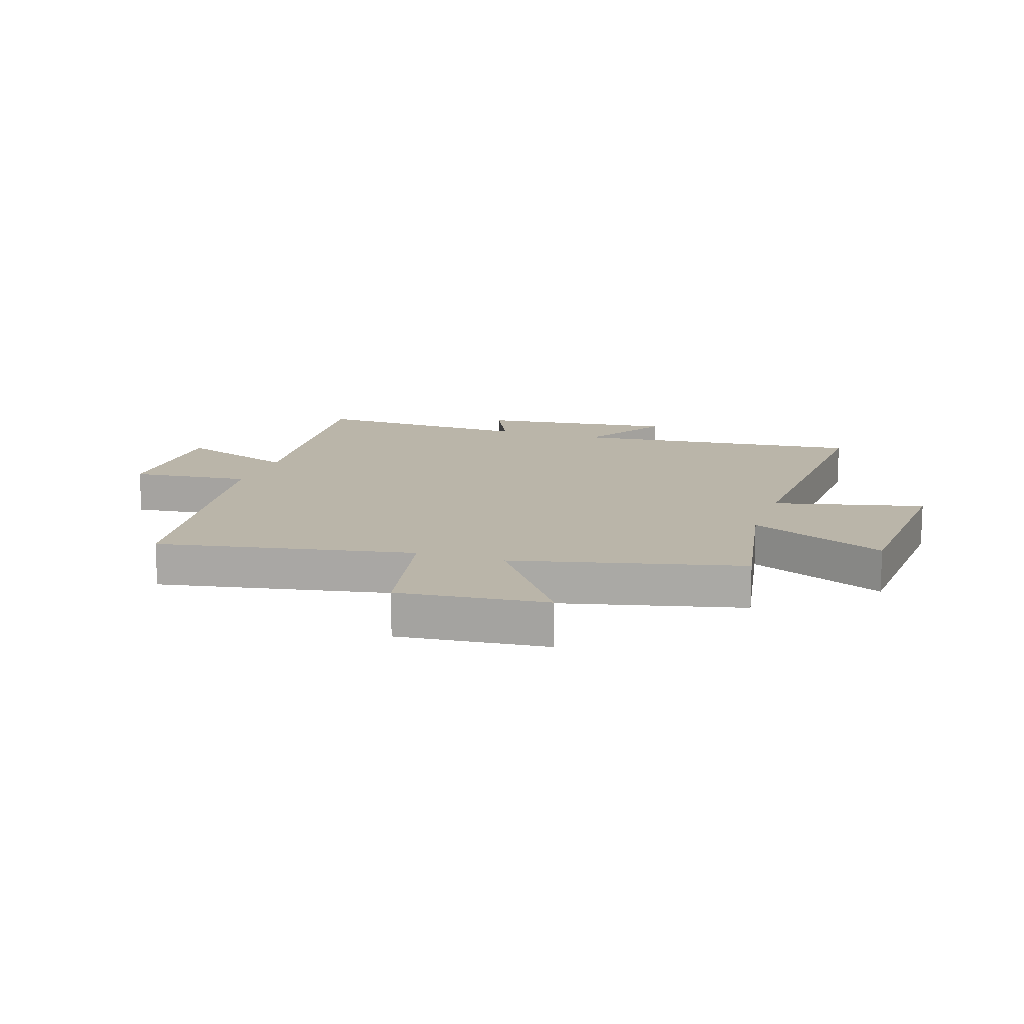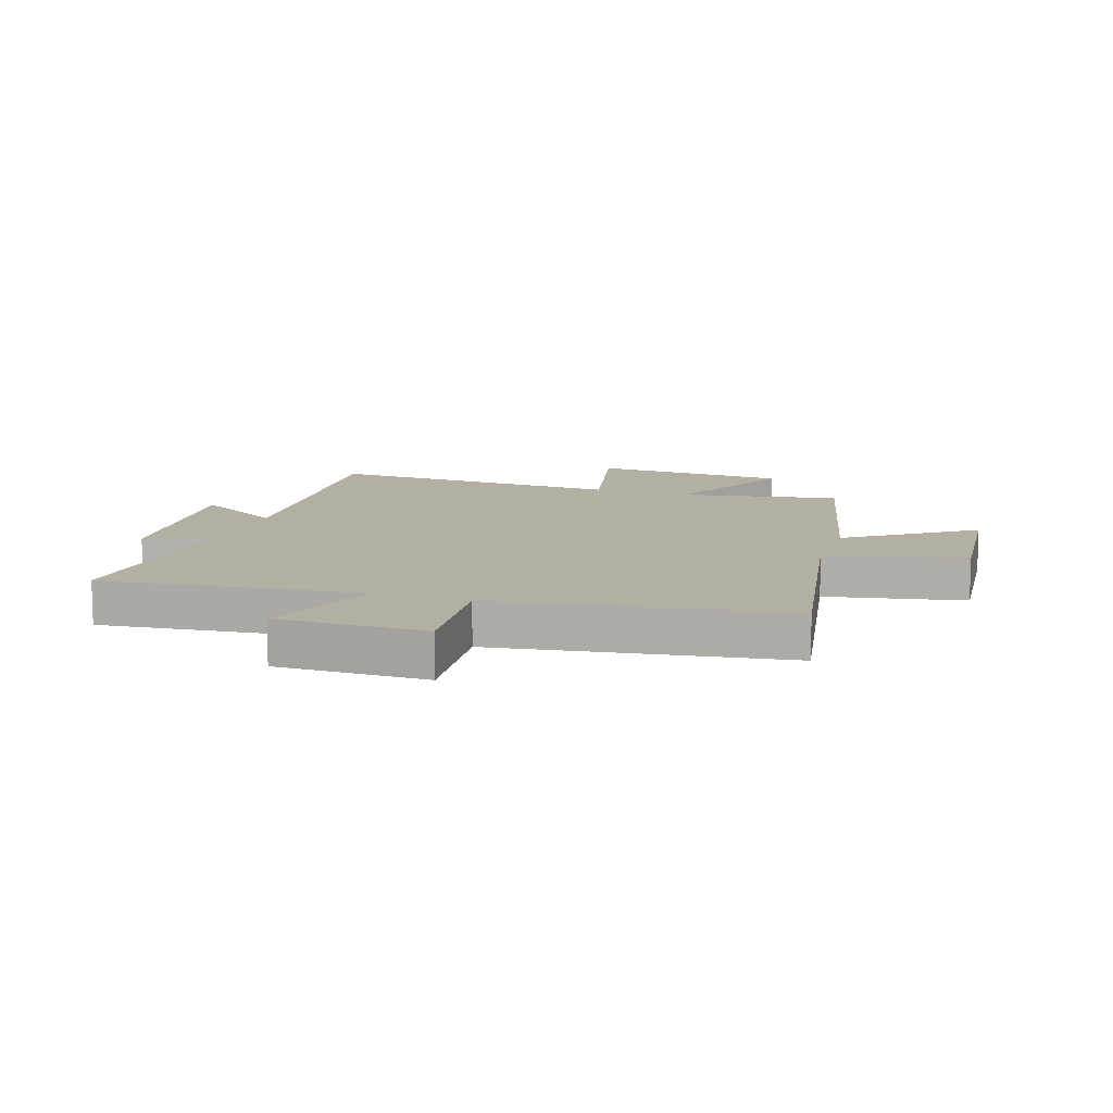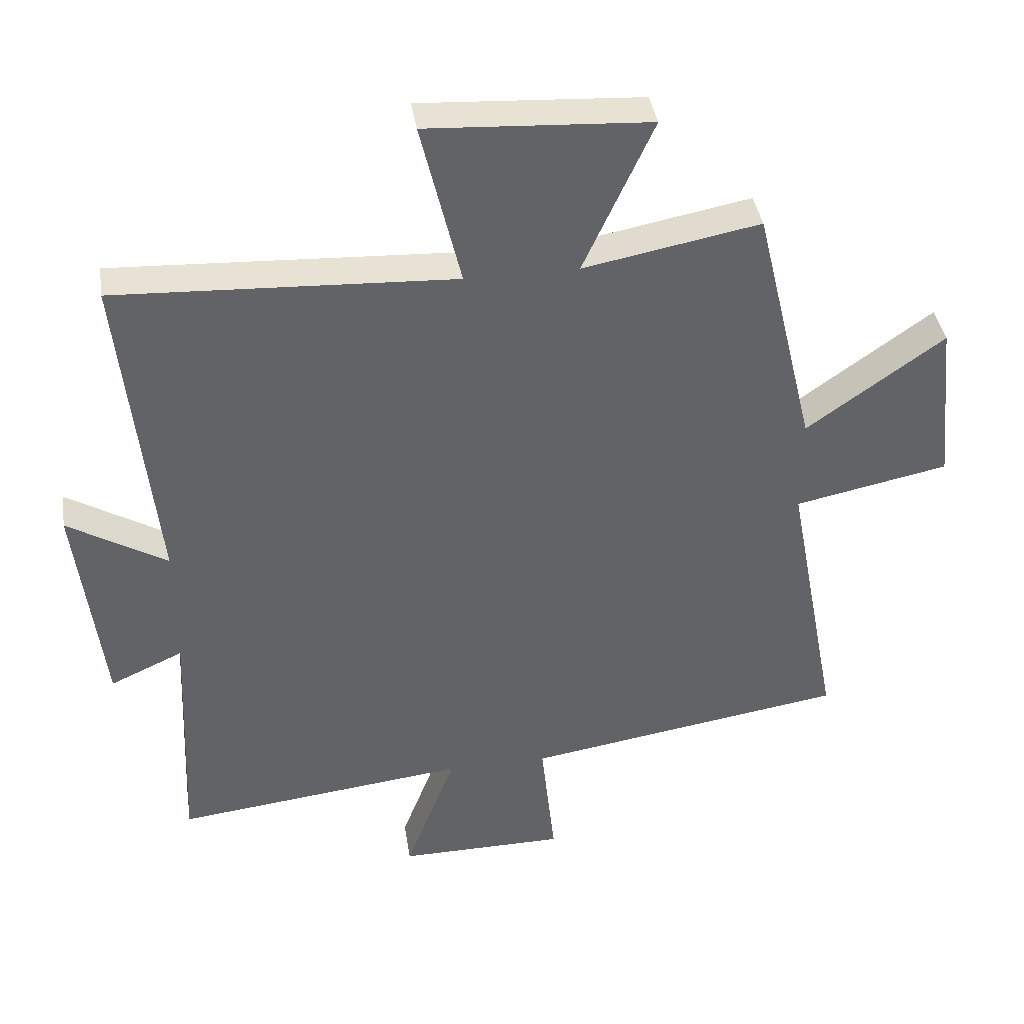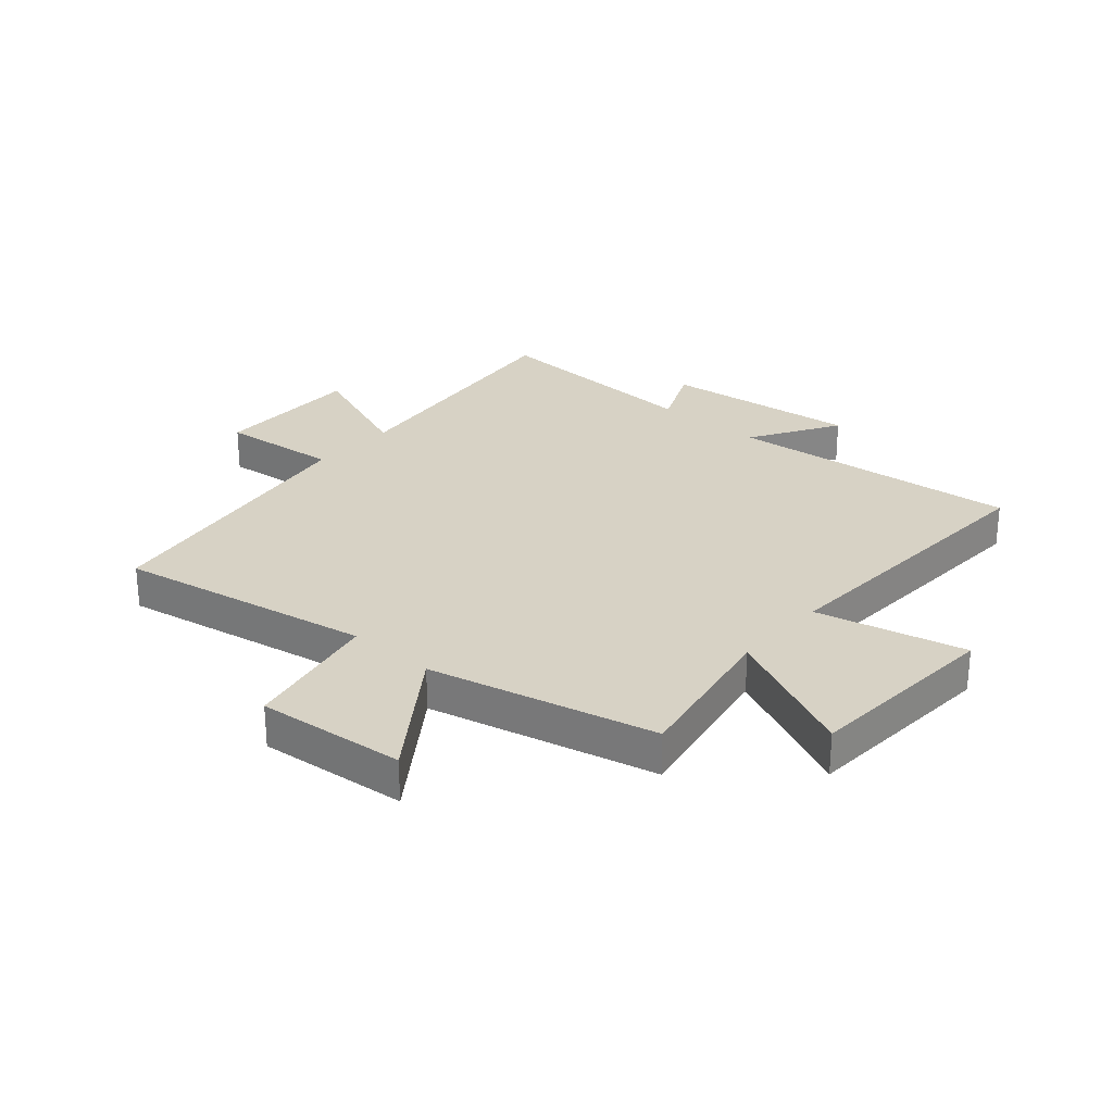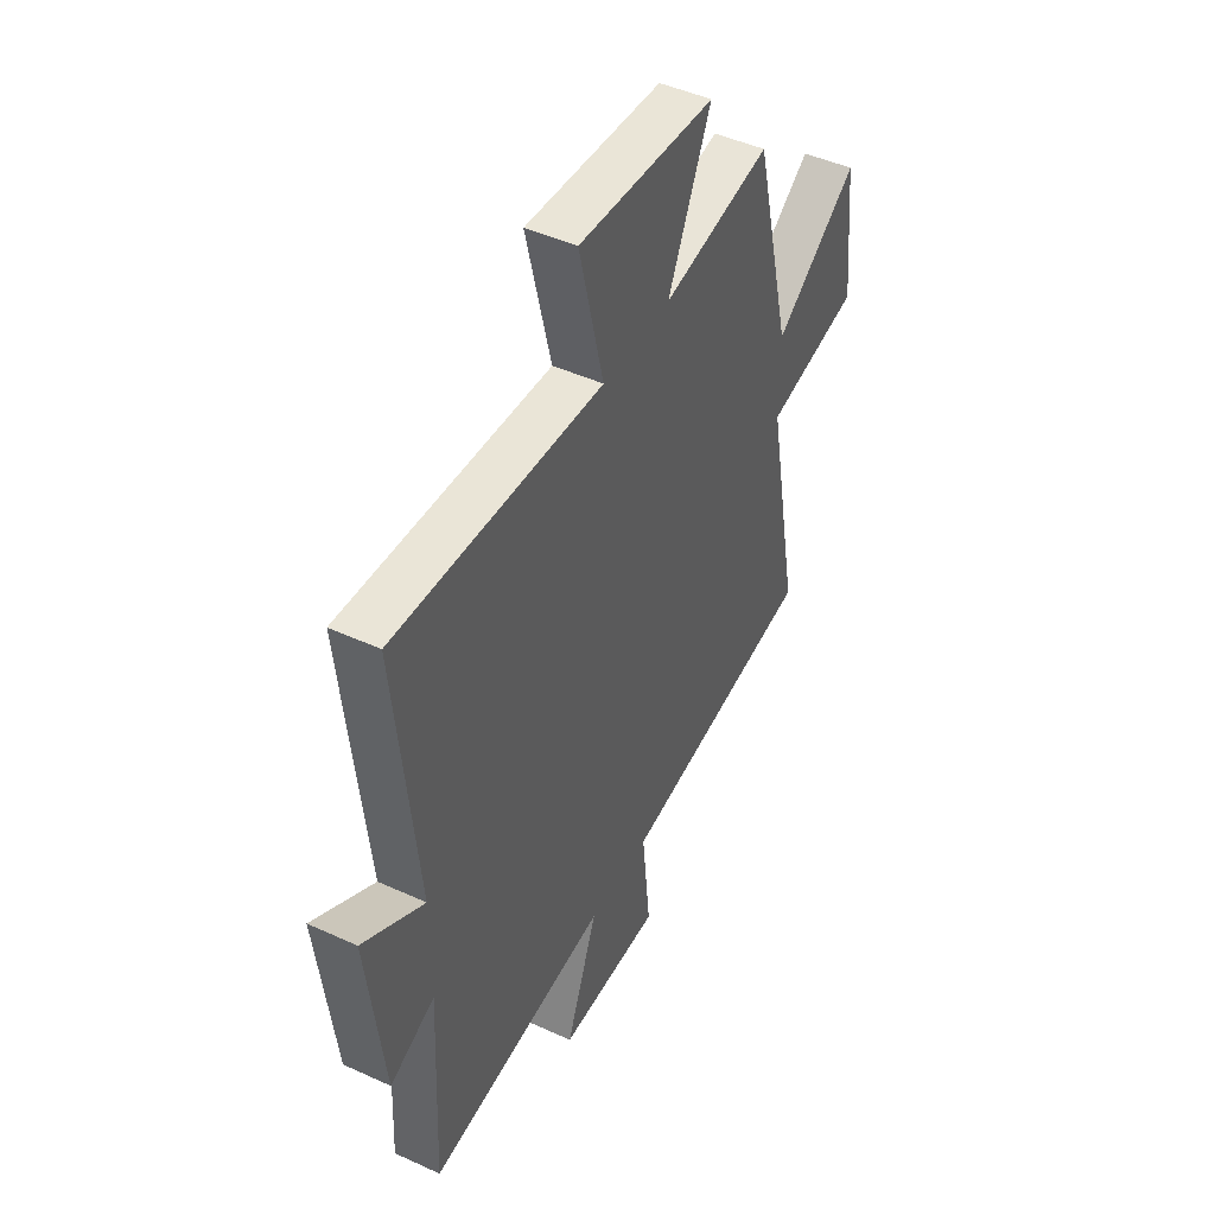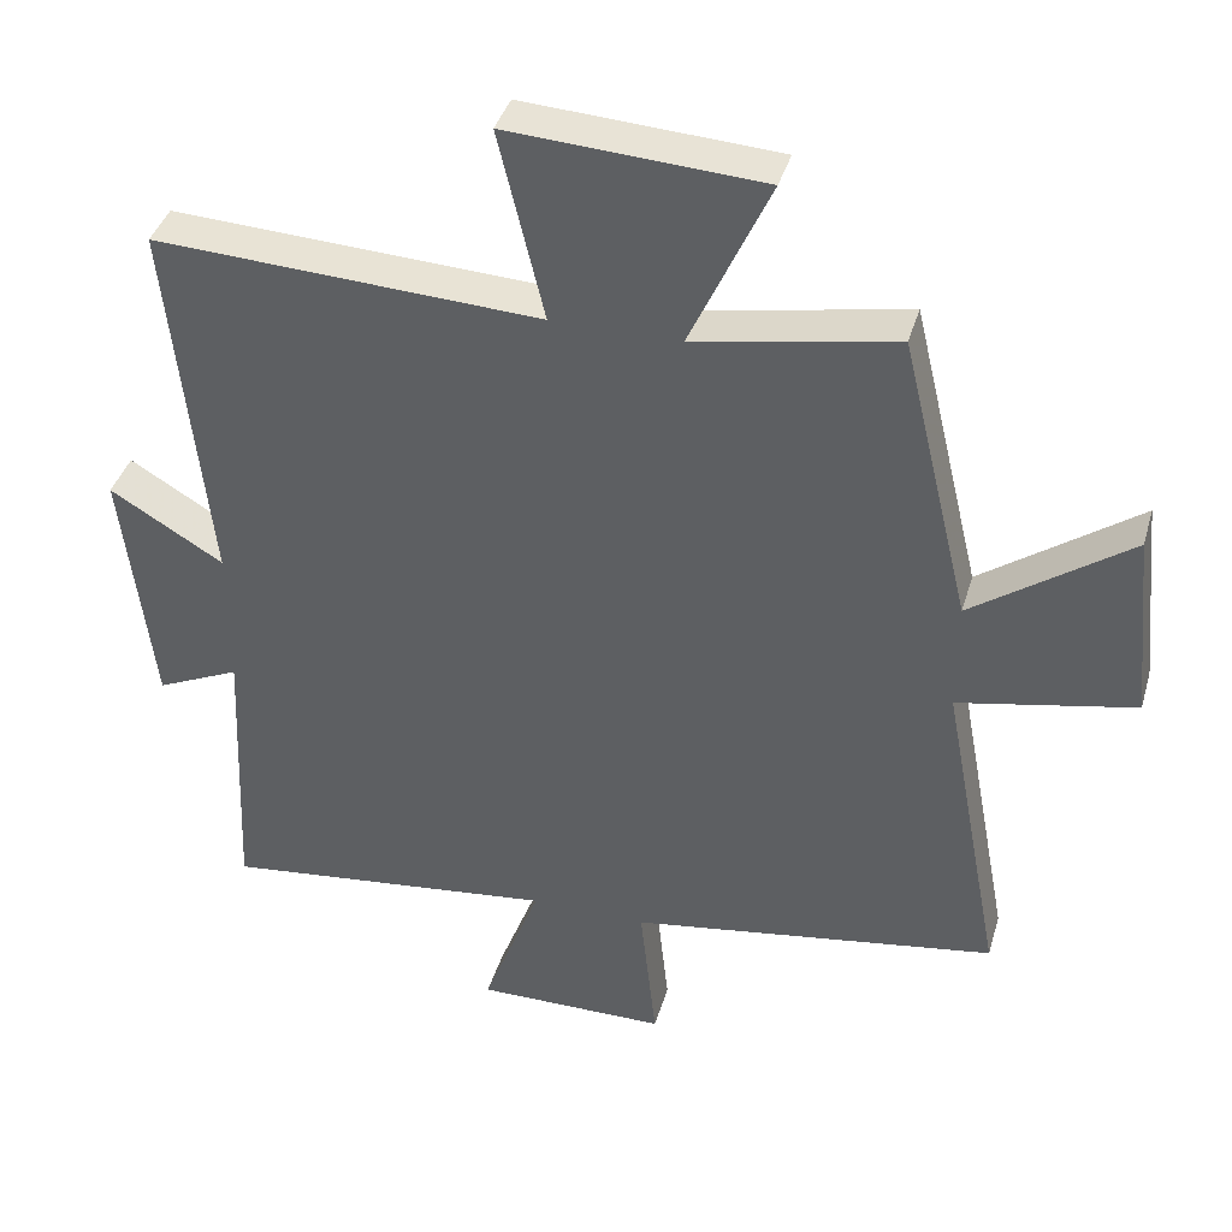
<metadata>
{"format":"obj","ext":"obj","renderer":"f3d","projection":"perspective","resolution":1024,"background":"white","views":[{"elev":13.6,"azim":-71.6,"up":"+Y"},{"elev":11.2,"azim":-161.2,"up":"+Y"},{"elev":39.5,"azim":171.2,"up":"+Z"},{"elev":27.6,"azim":-48.6,"up":"+Y"},{"elev":46.2,"azim":117.6,"up":"+Z"},{"elev":39.5,"azim":-164.1,"up":"+Z"}]}
</metadata>
<code>
v 0.552 0.07 0.525
v 0.5 0.07 0.023
v 0.652 0.07 0.114
v 0.612 0.07 -0.222
v 0.5 0.07 -0.171
v 0.517 0.07 -0.552
v 0.067 0.07 -0.5
v 0.145 0.07 -0.706
v -0.111 0.07 -0.704
v -0.089 0.07 -0.5
v -0.582 0.07 -0.423
v -0.5 0.07 0.012
v -0.736 0.07 0.06
v -0.71 0.07 0.314
v -0.5 0.07 0.164
v -0.407 0.07 0.551
v -0.137 0.07 0.5
v -0.244 0.07 0.735
v 0.096 0.07 0.755
v 0.035 0.07 0.5
v 0.552 0 0.525
v 0.5 0 0.023
v 0.652 0 0.114
v 0.612 0 -0.222
v 0.5 0 -0.171
v 0.517 0 -0.552
v 0.067 0 -0.5
v 0.145 0 -0.706
v -0.111 0 -0.704
v -0.089 0 -0.5
v -0.582 0 -0.423
v -0.5 0 0.012
v -0.736 0 0.06
v -0.71 0 0.314
v -0.5 0 0.164
v -0.407 0 0.551
v -0.137 0 0.5
v -0.244 0 0.735
v 0.096 0 0.755
v 0.035 0 0.5
f 17 18 19 20
f 15 16 17
f 15 17 20
f 12 13 14 15
f 20 1 2
f 15 20 2
f 12 15 2
f 10 11 12 2
f 7 8 9 10
f 5 6 7
f 10 2 3
f 7 10 3
f 5 7 3
f 3 4 5
f 40 39 38 37
f 37 36 35
f 40 37 35
f 35 34 33 32
f 22 21 40
f 22 40 35
f 22 35 32
f 22 32 31 30
f 30 29 28 27
f 27 26 25
f 23 22 30
f 23 30 27
f 23 27 25
f 25 24 23
f 1 21 22 2
f 2 22 23 3
f 3 23 24 4
f 4 24 25 5
f 5 25 26 6
f 6 26 27 7
f 7 27 28 8
f 8 28 29 9
f 9 29 30 10
f 10 30 31 11
f 11 31 32 12
f 12 32 33 13
f 13 33 34 14
f 14 34 35 15
f 15 35 36 16
f 16 36 37 17
f 17 37 38 18
f 18 38 39 19
f 19 39 40 20
f 20 40 21 1

</code>
